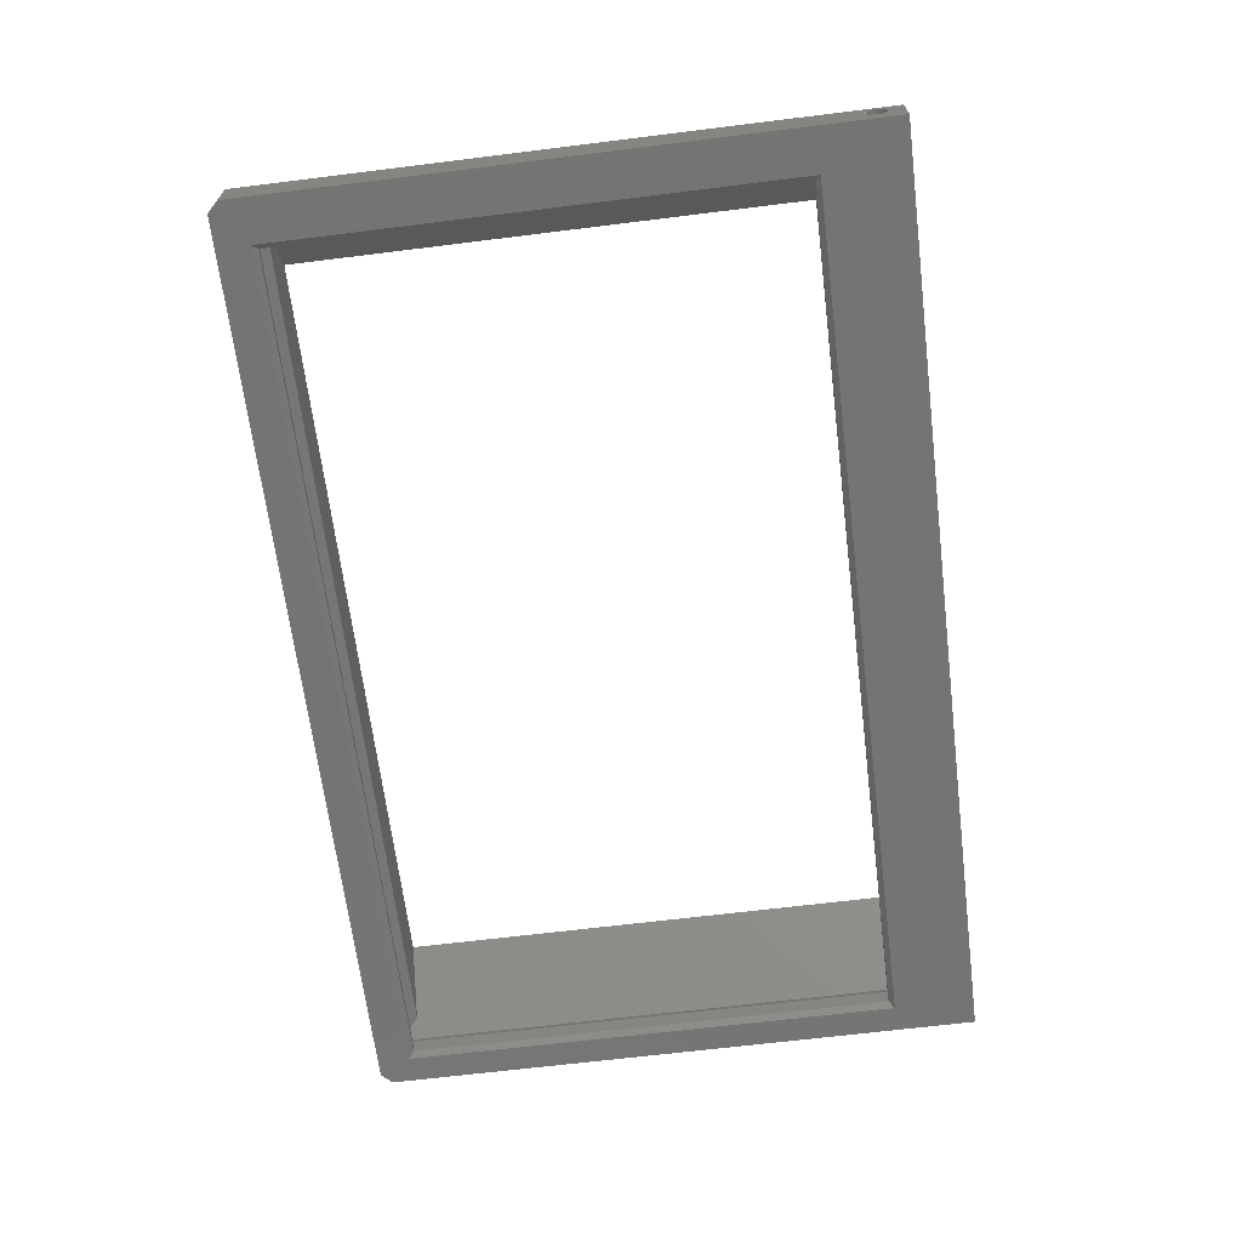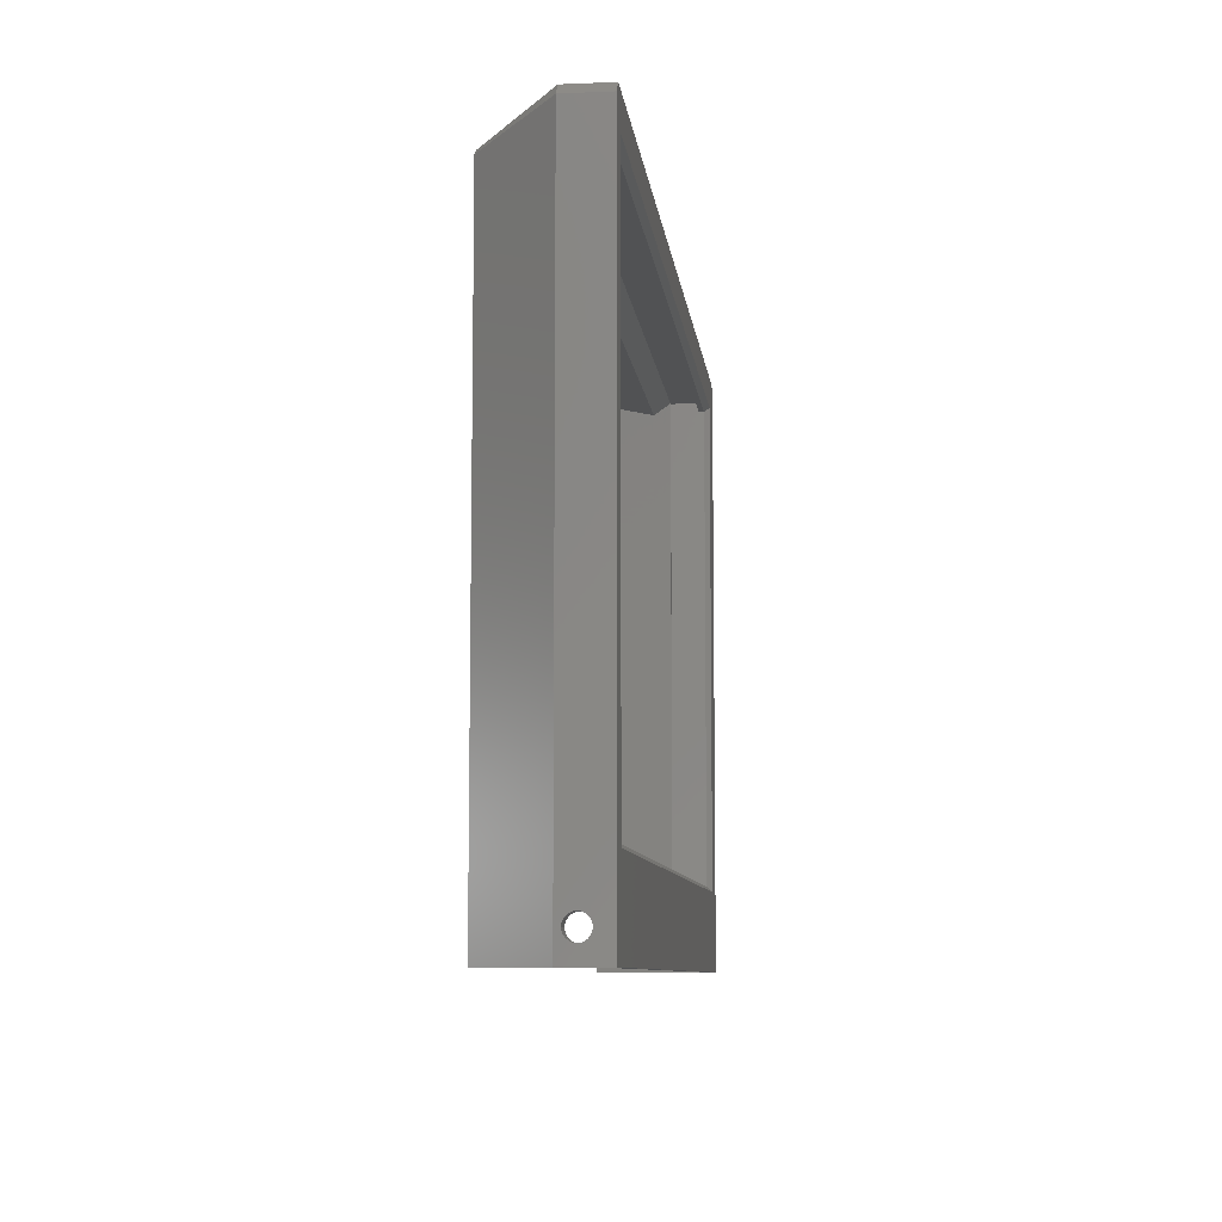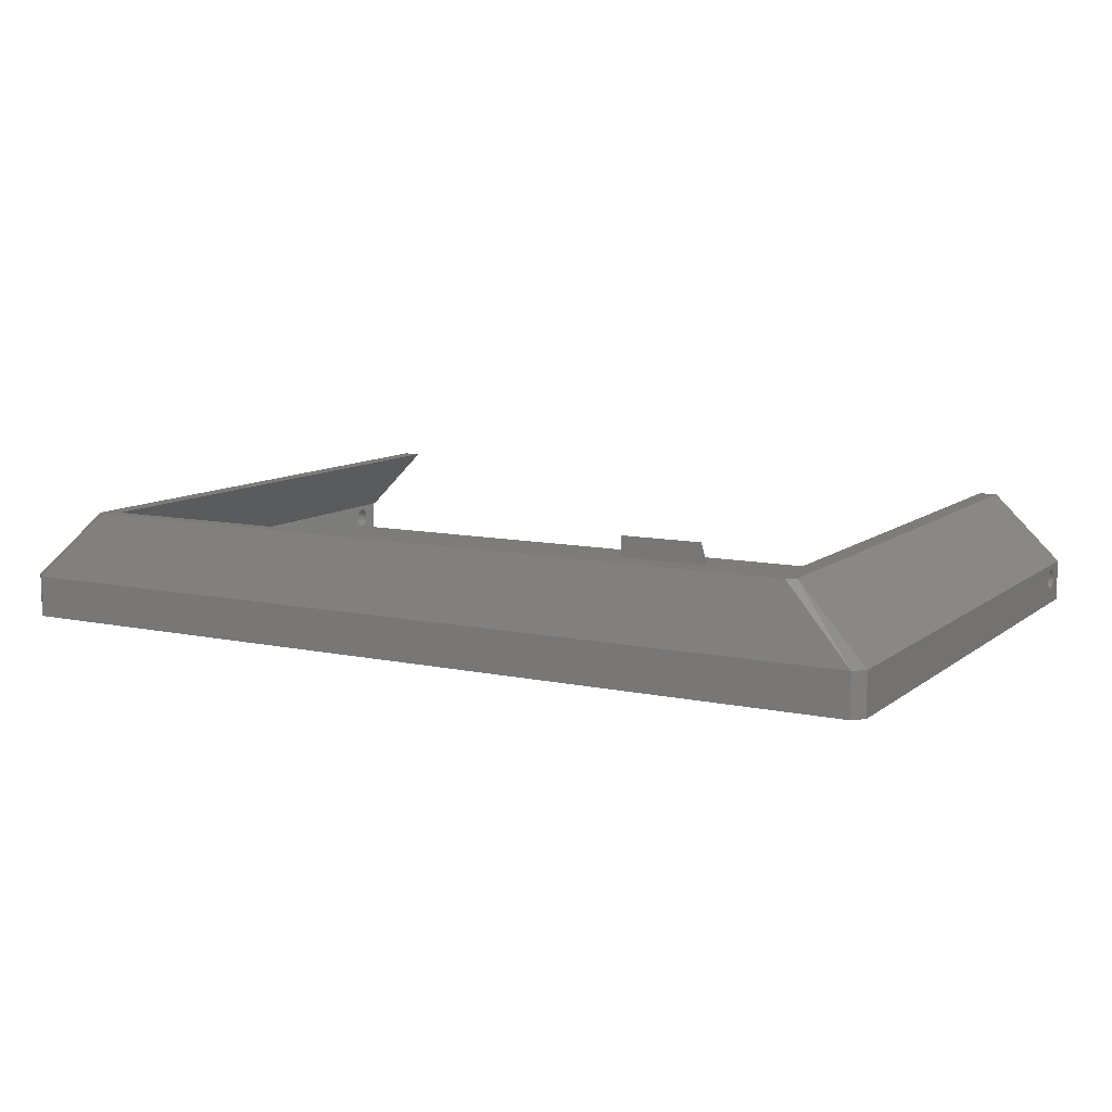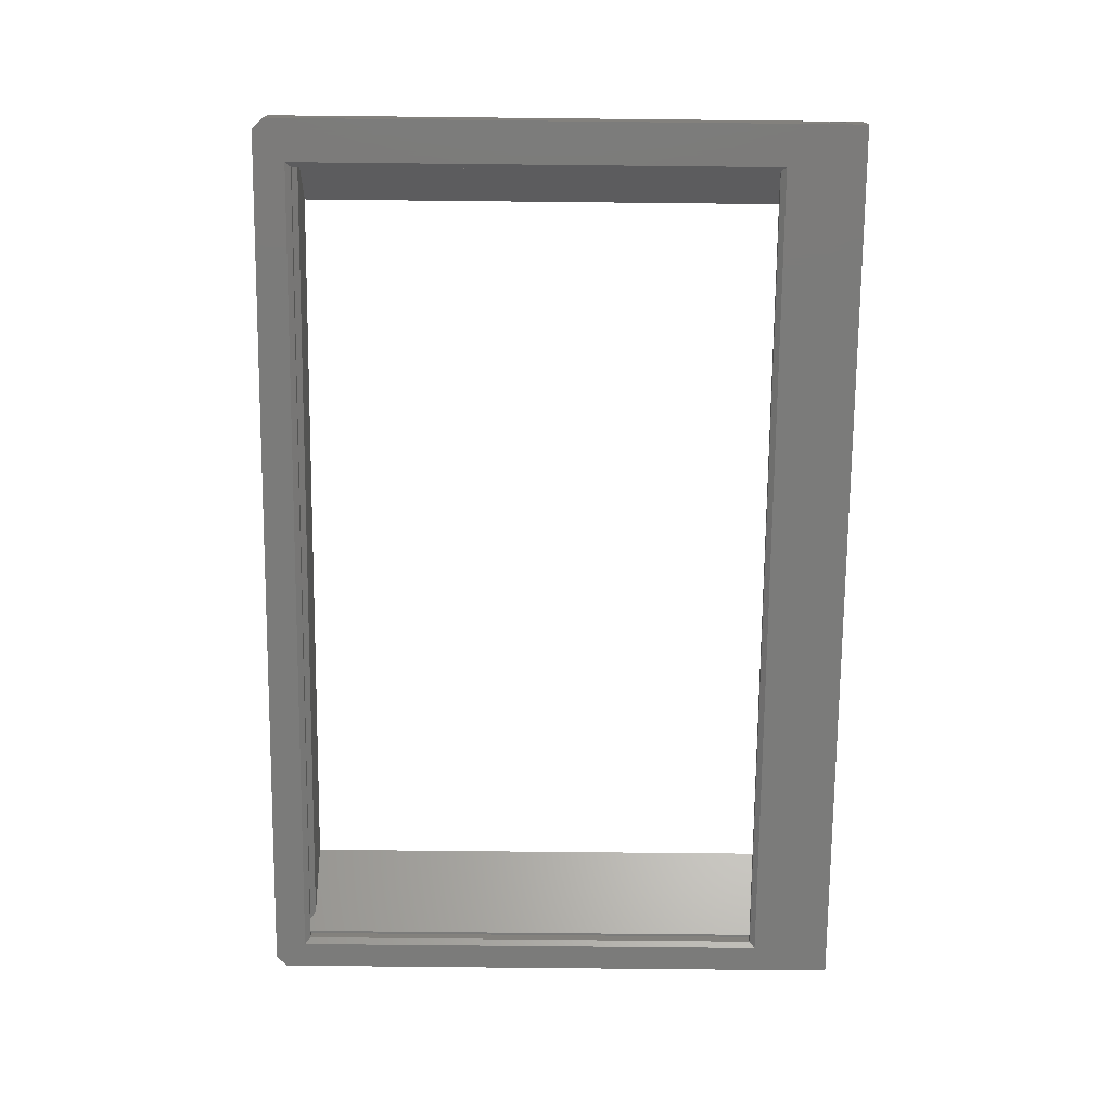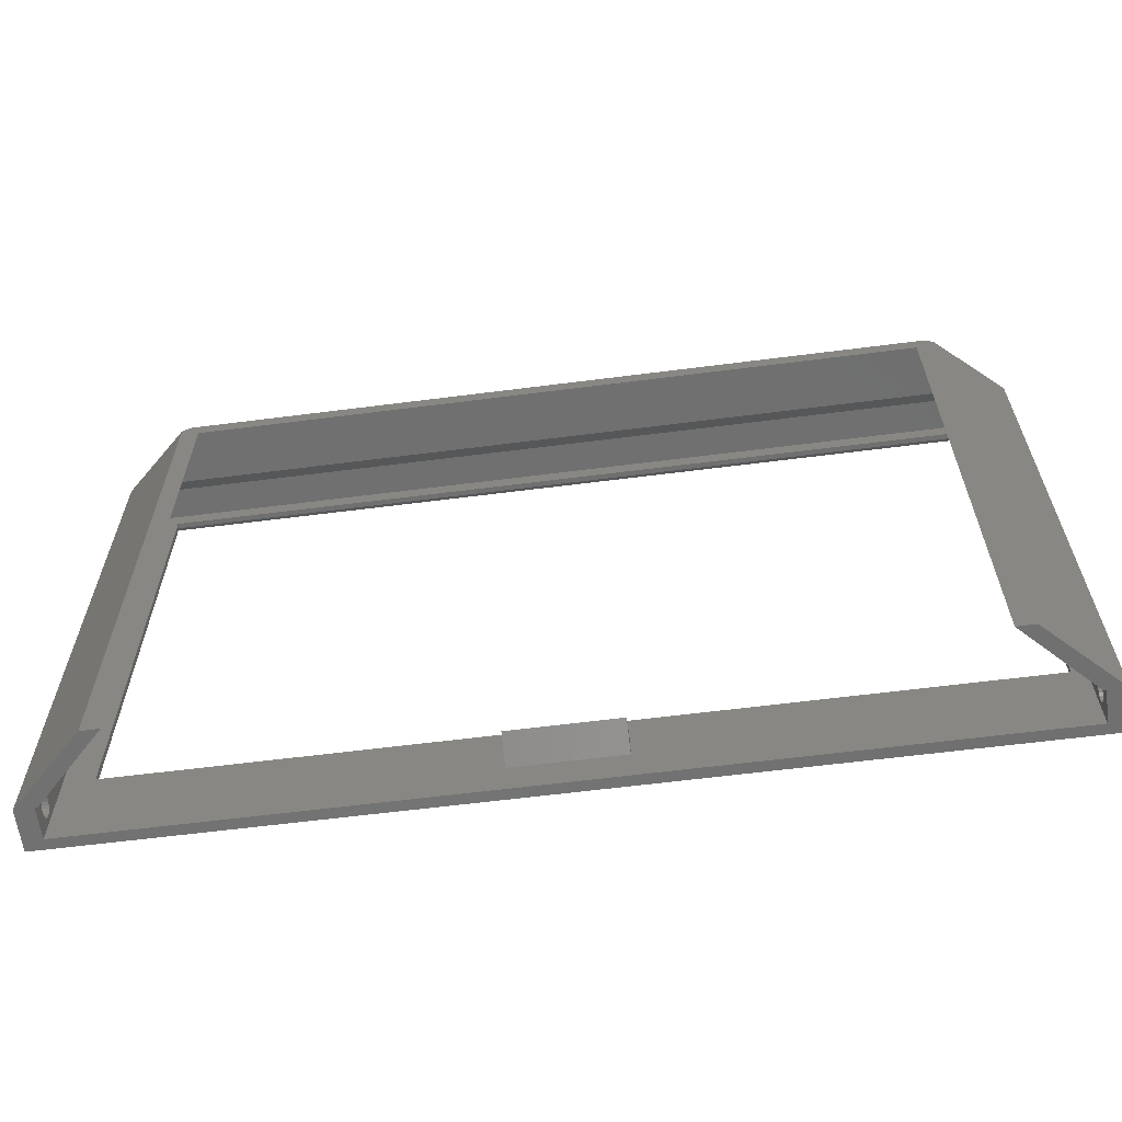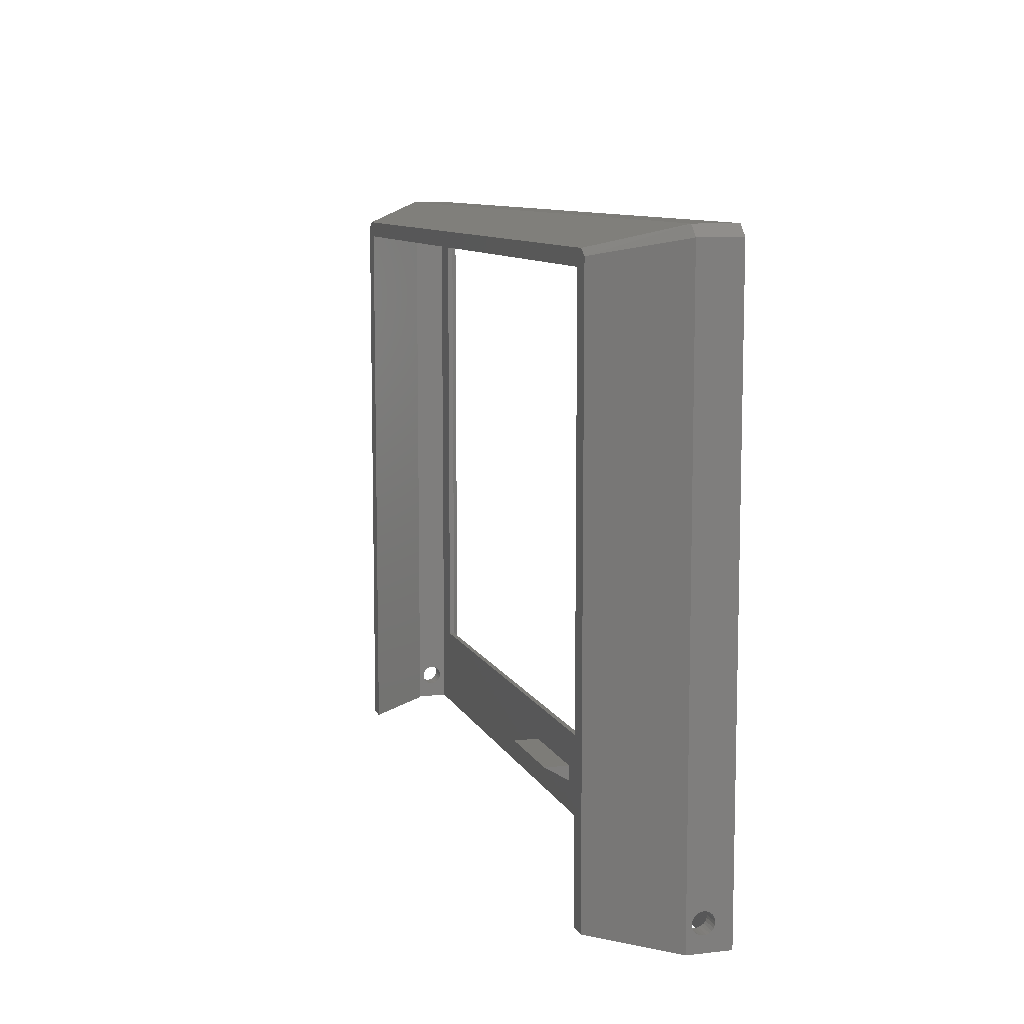
<metadata>
{"format":"stl","ext":"stl","renderer":"f3d","projection":"perspective","resolution":1024,"background":"white","views":[{"elev":-66.3,"azim":-82.9,"up":"+Z"},{"elev":-8.4,"azim":96.4,"up":"+Y"},{"elev":9.9,"azim":-151.1,"up":"+Z"},{"elev":-74.1,"azim":-90.6,"up":"+Z"},{"elev":-62.0,"azim":7.4,"up":"+Y"},{"elev":9.5,"azim":73.2,"up":"+Y"}]}
</metadata>
<code>
# stl→obj: 154 verts, 318 faces
v 170.5 105 8
v 3.5 105 2
v 170.5 105 2
v 3.5 105 8
v 170 105 8
v 4 105 8
v 97 0 2
v 77 3 2
v 77 0 2
v 97 3 2
v 168 102 2
v 9 102 1
v 168 102 1
v 9 102 2
v 168 10 1
v 168 10 2
v 9 10 2
v 9 10 1
v 169 9 0
v 8 9 0
v 8 103 0
v 169 103 6.262e-31
v 172 109 0
v 174 107 8
v 174 107 0
v 172 109 8
v 2 109 8
v 2 109 0
v 0 107 0
v 0 107 8
v 167 105 11
v 7 105 11
v 7 102 11
v 167 102 11
v 174 -6 -1.146e-14
v 174 -2.932 4.482
v 174 -3 5
v 174 -2.732 4
v 174 -2.414 3.586
v 174 -2 3.268
v 174 -1.518 3.068
v 174 -1 3
v 174 -0.4824 3.068
v 174 -5.111e-15 3.268
v 174 0.4142 3.586
v 174 0.7321 4
v 174 0.9319 4.482
v 174 1 5
v 174 -6 8
v 174 -1 7
v 174 -1.518 6.932
v 174 -2 6.732
v 174 -2.414 6.414
v 174 -2.732 6
v 174 -2.932 5.518
v 174 -0.4824 6.932
v 174 -1.798e-14 6.732
v 174 0.4142 6.414
v 174 0.7321 6
v 174 0.9319 5.518
v 170.5 -6 8
v 170 -6 8
v 3.5 -6 2
v 3.5 -2.414 3.586
v 3.5 -6 8
v 3.5 -2 3.268
v 3.5 -1.518 3.068
v 3.5 -1 3
v 3.5 -2.732 4
v 3.5 -2.932 4.482
v 3.5 -3 5
v 3.5 -0.4824 3.068
v 3.5 -1.762e-15 3.268
v 3.5 0.4142 3.586
v 3.5 0.7321 4
v 3.5 0.9319 4.482
v 3.5 1 5
v 3.5 -1 7
v 3.5 -1.518 6.932
v 3.5 -2 6.732
v 3.5 -2.414 6.414
v 3.5 -2.732 6
v 3.5 -2.932 5.518
v 3.5 -0.4824 6.932
v 3.5 -3.172e-15 6.732
v 3.5 0.4142 6.414
v 3.5 0.7321 6
v 3.5 0.9319 5.518
v 97 3 7
v 77 3 7
v 170.5 -6 2
v 4 -6 8
v 17 -6 21
v 13.5 102 17.5
v 17 102 21
v 1.7e-14 -6 8
v -2.397e-14 -2.932 5.518
v -2.467e-14 -3 5
v -2.326e-14 -2.732 6
v -2.256e-14 -2.414 6.414
v -2.256e-14 -2 6.732
v -2.185e-14 -1.518 6.932
v -2.185e-14 -1 7
v -2.185e-14 -0.4824 6.932
v -2.256e-14 -3.172e-15 6.732
v -2.256e-14 0.4142 6.414
v -2.326e-14 0.7321 6
v -2.397e-14 0.9319 5.518
v -2.467e-14 1 5
v -2.467e-15 -6 -1.762e-16
v -2.749e-14 -1 3
v -2.749e-14 -1.518 3.068
v -2.679e-14 -2 3.268
v -2.679e-14 -2.414 3.586
v -2.608e-14 -2.732 4
v -2.538e-14 -2.932 4.482
v -2.749e-14 -0.4824 3.068
v -2.679e-14 -1.762e-15 3.268
v -2.679e-14 0.4142 3.586
v -2.608e-14 0.7321 4
v -2.538e-14 0.9319 4.482
v 13.5 -6 21
v 15.2 105 21
v 13.5 103.8 21
v 160.5 -6 21
v 157 102 21
v 157 -6 21
v 158.8 105 21
v 160.5 103.8 21
v 170.5 -2.414 6.414
v 170.5 -2 6.732
v 170.5 -1.518 6.932
v 170.5 -1 7
v 170.5 -2.732 6
v 170.5 -2.932 5.518
v 170.5 -3 5
v 170.5 -0.4824 6.932
v 170.5 -1.798e-14 6.732
v 170.5 0.4142 6.414
v 170.5 0.7321 6
v 170.5 0.9319 5.518
v 170.5 1 5
v 170.5 -1 3
v 170.5 -1.518 3.068
v 170.5 -2 3.268
v 170.5 -2.414 3.586
v 170.5 -2.732 4
v 170.5 -2.932 4.482
v 170.5 -0.4824 3.068
v 170.5 -5.111e-15 3.268
v 170.5 0.4142 3.586
v 170.5 0.7321 4
v 170.5 0.9319 4.482
v 13.5 105.5 19.33
f 1 2 3
f 2 1 4
f 4 1 5
f 4 5 6
f 7 8 9
f 8 7 10
f 11 12 13
f 12 11 14
f 11 15 16
f 15 11 13
f 17 15 18
f 15 17 16
f 18 19 20
f 19 18 15
f 12 20 21
f 20 12 18
f 22 12 21
f 12 22 13
f 22 15 13
f 15 22 19
f 23 24 25
f 24 23 26
f 27 23 28
f 23 27 26
f 27 29 30
f 29 27 28
f 31 6 5
f 6 31 32
f 5 33 6
f 33 5 34
f 35 36 37
f 36 35 38
f 38 35 39
f 39 35 40
f 40 35 41
f 41 35 42
f 42 35 25
f 42 25 43
f 43 25 44
f 44 25 45
f 45 25 46
f 46 25 47
f 47 25 48
f 49 50 24
f 50 49 51
f 51 49 52
f 52 49 53
f 53 49 54
f 54 49 35
f 54 35 55
f 55 35 37
f 24 50 56
f 24 56 57
f 24 57 58
f 24 58 59
f 24 59 60
f 24 60 48
f 24 48 25
f 5 61 62
f 61 5 1
f 63 64 65
f 64 63 66
f 66 63 67
f 67 63 68
f 68 63 2
f 65 64 69
f 65 69 70
f 65 70 71
f 68 2 72
f 72 2 73
f 73 2 74
f 74 2 75
f 75 2 76
f 76 2 77
f 65 78 4
f 78 65 79
f 79 65 80
f 80 65 81
f 81 65 82
f 82 65 83
f 83 65 71
f 4 78 84
f 4 84 85
f 4 85 86
f 4 86 87
f 4 87 88
f 4 88 77
f 4 77 2
f 12 17 18
f 17 12 14
f 8 89 10
f 89 8 90
f 89 7 10
f 63 17 2
f 17 63 9
f 9 63 91
f 9 91 7
f 7 91 10
f 10 91 16
f 16 91 11
f 2 14 3
f 14 2 17
f 3 14 11
f 3 11 91
f 17 8 16
f 8 17 9
f 16 8 10
f 89 9 7
f 9 89 90
f 8 9 90
f 34 32 33
f 32 34 31
f 33 92 6
f 92 33 93
f 93 33 94
f 93 94 95
f 96 97 98
f 97 96 99
f 99 96 100
f 100 96 101
f 101 96 102
f 102 96 103
f 103 96 30
f 103 30 104
f 104 30 105
f 105 30 106
f 106 30 107
f 107 30 108
f 108 30 109
f 110 111 29
f 111 110 112
f 112 110 113
f 113 110 114
f 114 110 96
f 114 96 115
f 115 96 116
f 116 96 98
f 29 111 117
f 29 117 118
f 29 118 119
f 29 119 120
f 29 120 121
f 29 121 109
f 29 109 30
f 122 123 124
f 123 122 93
f 123 93 95
f 125 126 127
f 126 125 128
f 128 125 129
f 95 128 123
f 128 95 126
f 126 33 34
f 33 126 94
f 94 126 95
f 35 91 110
f 91 35 49
f 91 49 61
f 61 49 125
f 61 125 62
f 62 125 127
f 93 65 92
f 65 93 96
f 96 93 122
f 110 63 96
f 63 110 91
f 96 63 65
f 126 62 127
f 62 126 34
f 62 34 5
f 23 21 28
f 21 23 22
f 22 23 19
f 110 20 35
f 20 110 29
f 20 29 28
f 20 28 21
f 35 20 19
f 35 19 23
f 35 23 25
f 6 65 4
f 65 6 92
f 61 130 91
f 130 61 131
f 131 61 132
f 132 61 133
f 133 61 1
f 91 130 134
f 91 134 135
f 91 135 136
f 133 1 137
f 137 1 138
f 138 1 139
f 139 1 140
f 140 1 141
f 141 1 142
f 91 143 3
f 143 91 144
f 144 91 145
f 145 91 146
f 146 91 147
f 147 91 148
f 148 91 136
f 3 143 149
f 3 149 150
f 3 150 151
f 3 151 152
f 3 152 153
f 3 153 142
f 3 142 1
f 154 26 27
f 26 154 128
f 128 154 123
f 124 154 27
f 154 124 123
f 124 27 30
f 77 121 76
f 121 77 109
f 76 120 75
f 120 76 121
f 75 119 74
f 119 75 120
f 73 119 118
f 119 73 74
f 87 108 88
f 108 87 107
f 88 109 77
f 109 88 108
f 86 107 87
f 107 86 106
f 86 105 106
f 105 86 85
f 85 104 105
f 104 85 84
f 84 103 104
f 103 84 78
f 98 83 71
f 83 98 97
f 116 71 70
f 71 116 98
f 115 70 69
f 70 115 116
f 114 69 64
f 69 114 115
f 64 113 114
f 113 64 66
f 113 67 112
f 67 113 66
f 67 111 112
f 111 67 68
f 68 117 111
f 117 68 72
f 72 118 117
f 118 72 73
f 78 102 103
f 102 78 79
f 102 80 101
f 80 102 79
f 97 82 83
f 82 97 99
f 99 81 82
f 81 99 100
f 80 100 101
f 100 80 81
f 43 150 149
f 150 43 44
f 44 151 150
f 151 44 45
f 46 151 45
f 151 46 152
f 47 152 46
f 152 47 153
f 48 153 47
f 153 48 142
f 125 24 129
f 24 125 49
f 134 55 135
f 55 134 54
f 135 37 136
f 37 135 55
f 136 36 148
f 36 136 37
f 96 124 30
f 124 96 122
f 148 38 147
f 38 148 36
f 147 39 146
f 39 147 38
f 39 145 146
f 145 39 40
f 40 144 145
f 144 40 41
f 41 143 144
f 143 41 42
f 42 149 143
f 149 42 43
f 60 142 48
f 142 60 141
f 59 141 60
f 141 59 140
f 58 140 59
f 140 58 139
f 58 138 139
f 138 58 57
f 57 137 138
f 137 57 56
f 56 133 137
f 133 56 50
f 50 132 133
f 132 50 51
f 51 131 132
f 131 51 52
f 24 26 129
f 52 130 131
f 130 52 53
f 26 128 129
f 130 54 134
f 54 130 53

</code>
